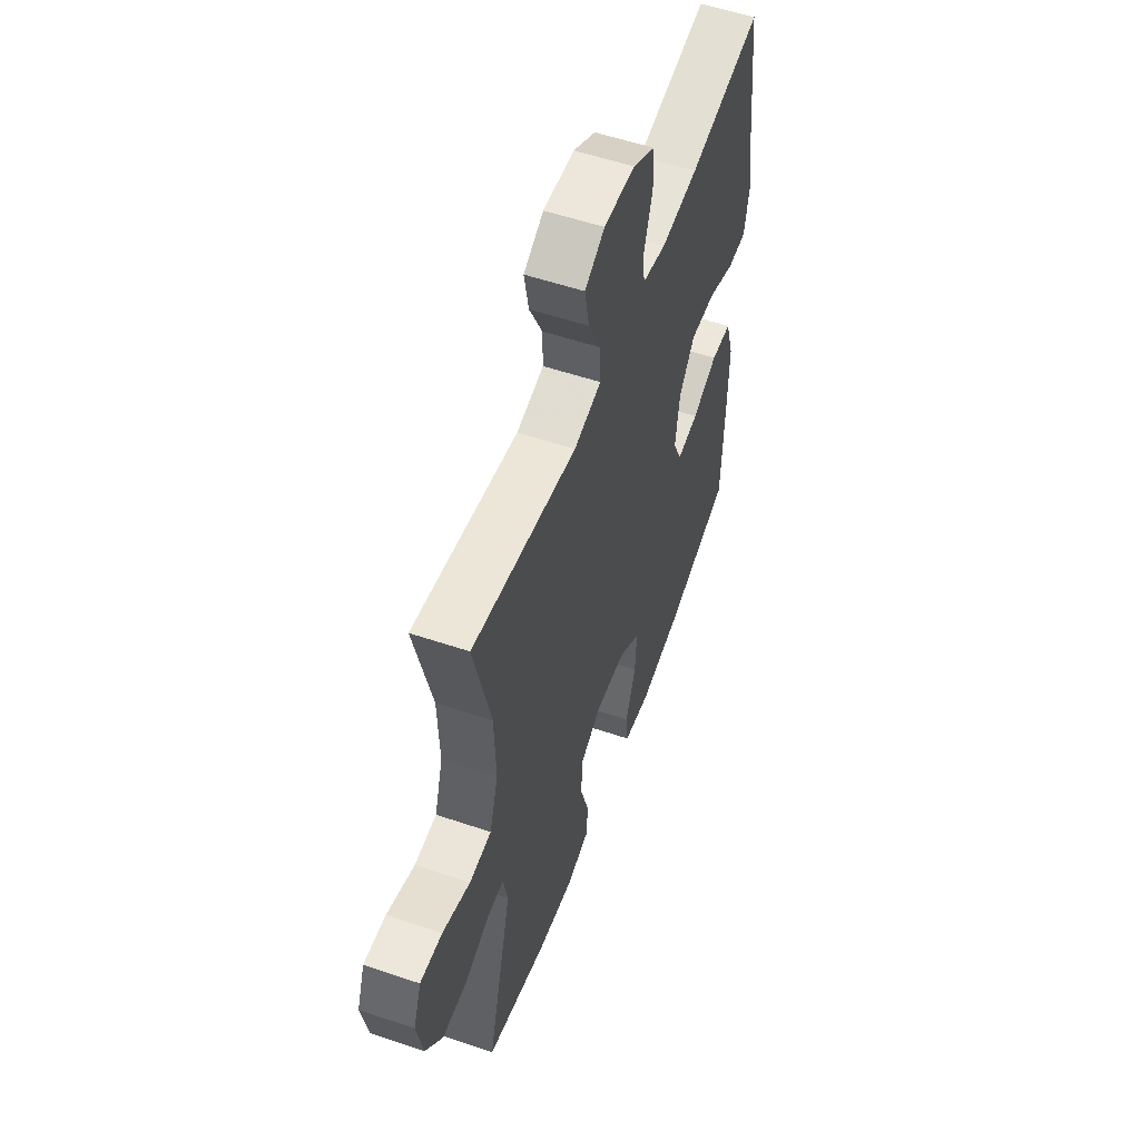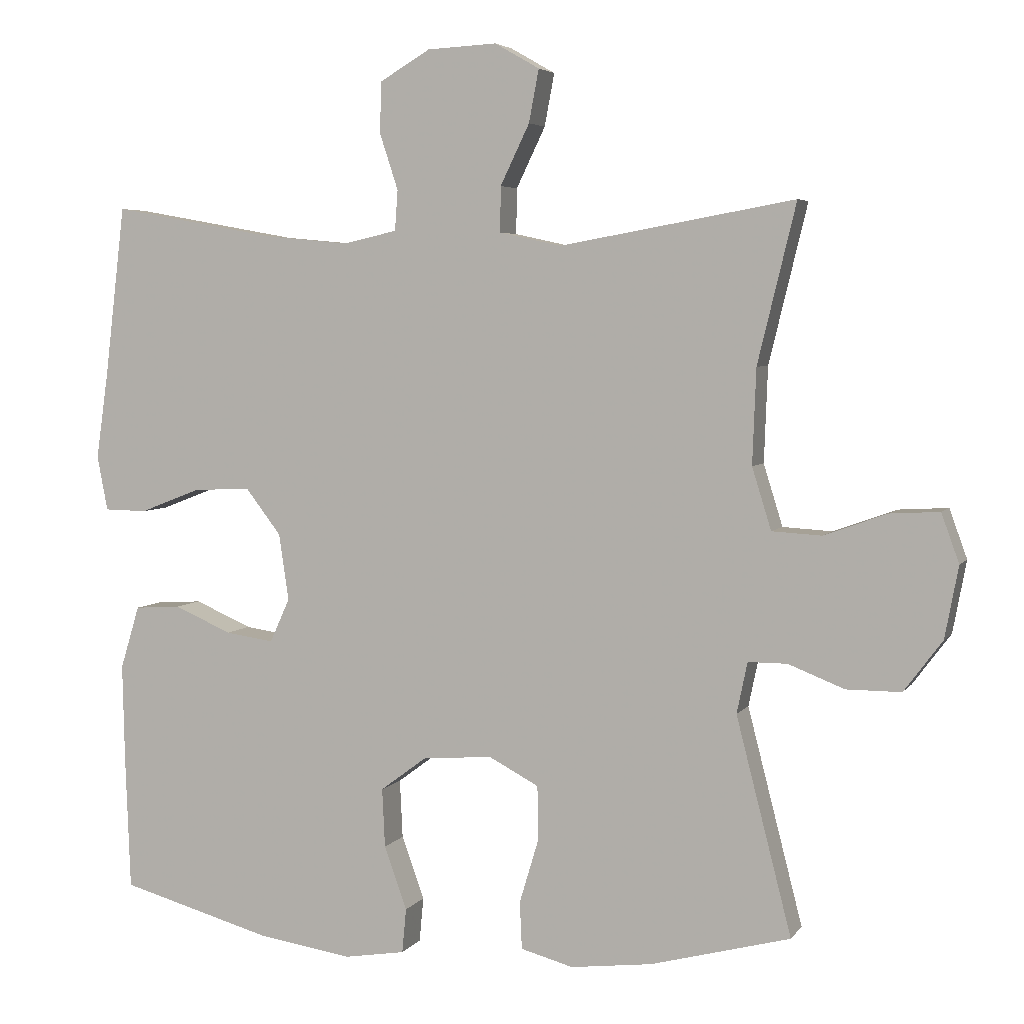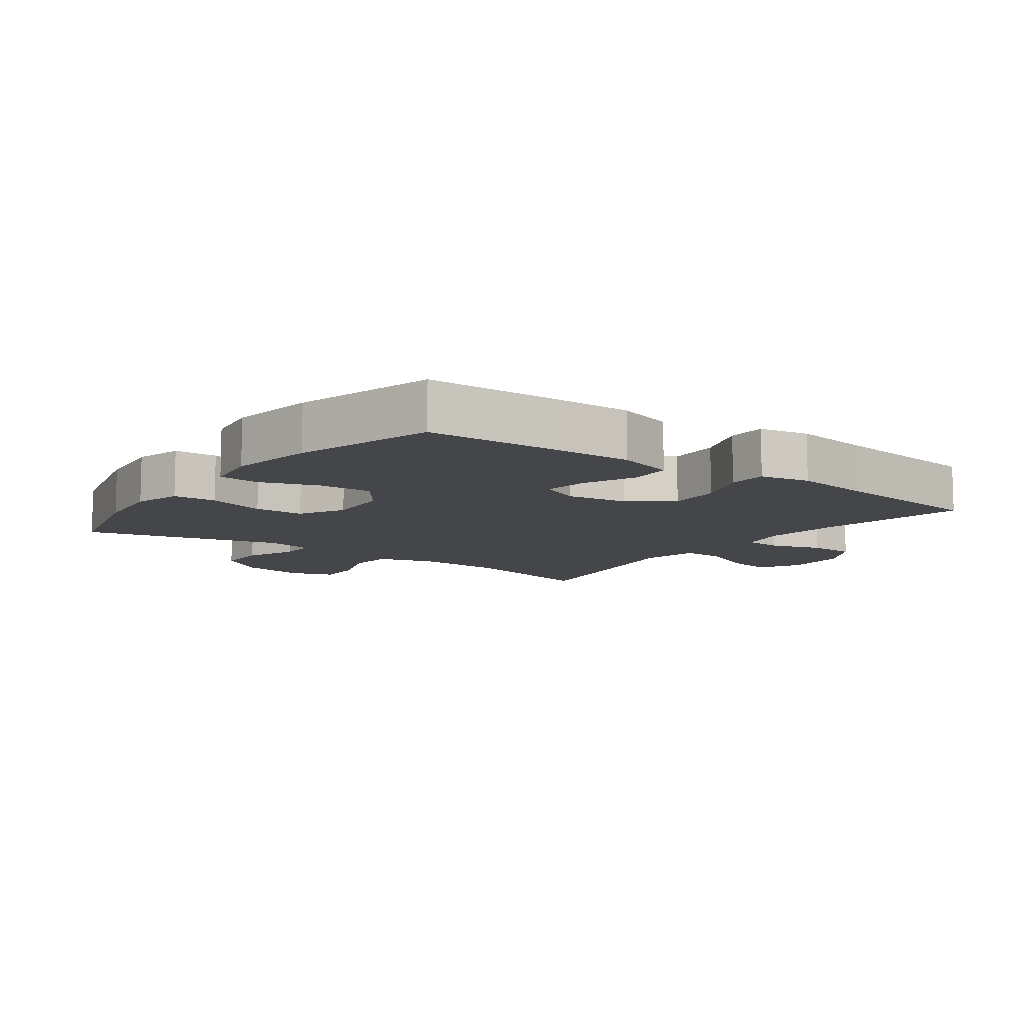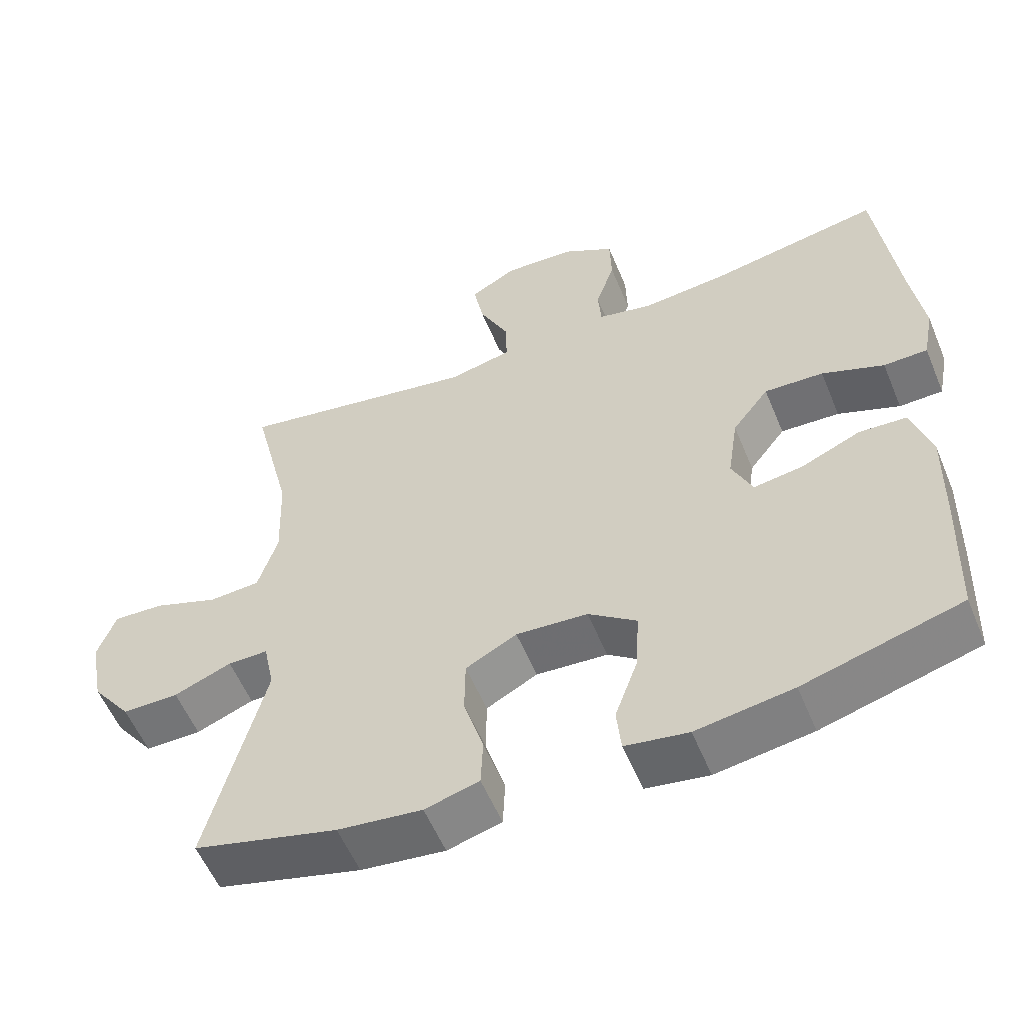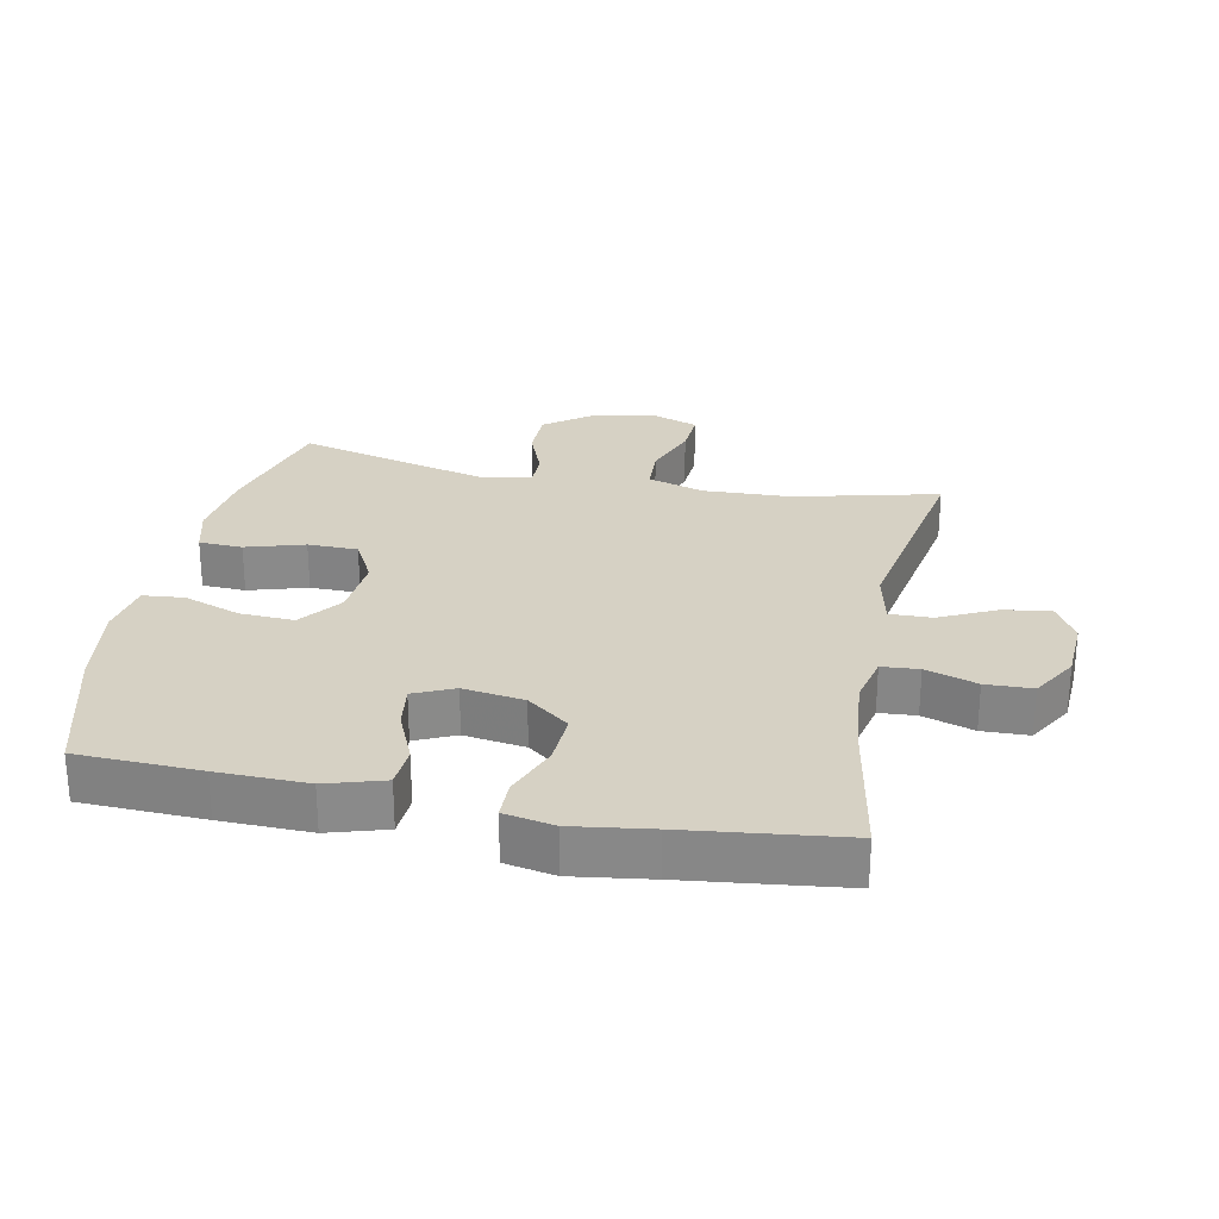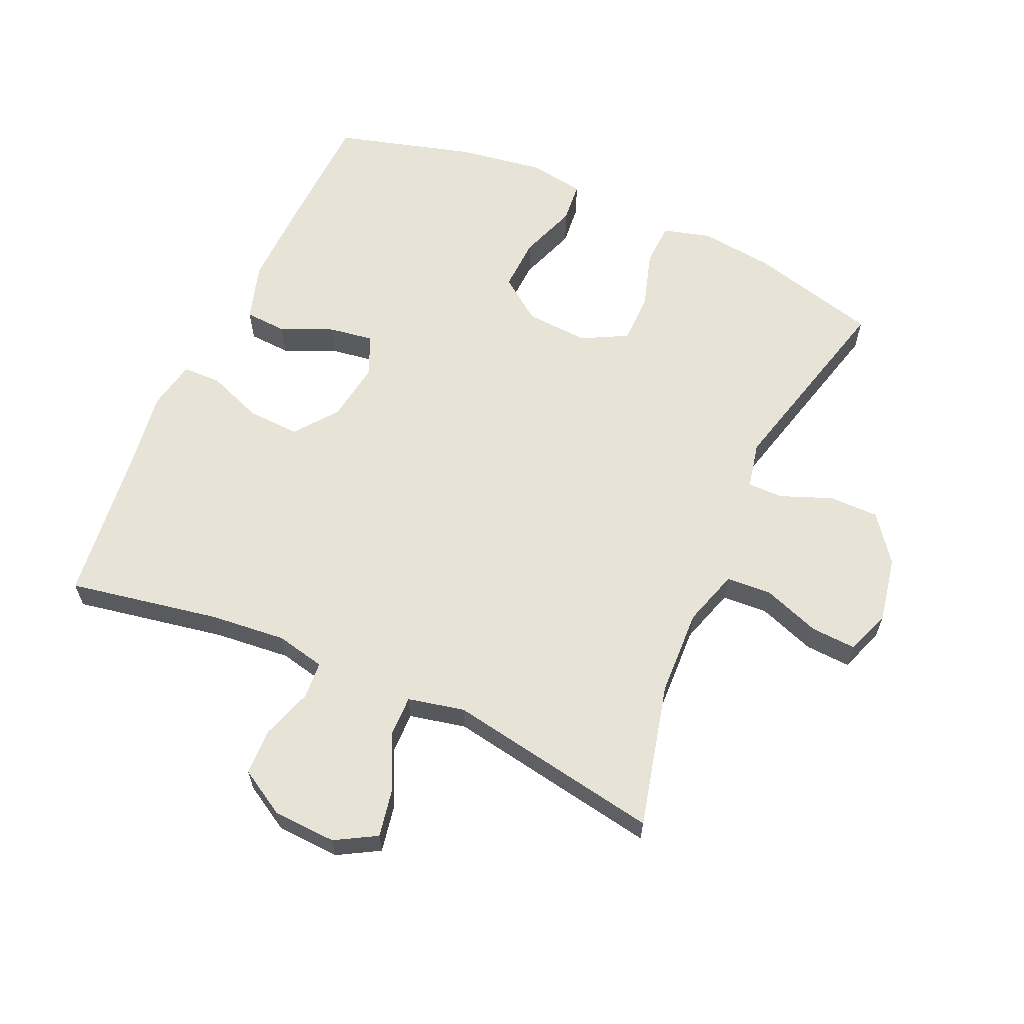
<metadata>
{"format":"obj","ext":"obj","renderer":"f3d","projection":"perspective","resolution":1024,"background":"white","views":[{"elev":55.5,"azim":109.6,"up":"+Z"},{"elev":4.6,"azim":18.7,"up":"+Z"},{"elev":-9.8,"azim":-126.4,"up":"+Y"},{"elev":-56.4,"azim":-157.6,"up":"+Z"},{"elev":26.8,"azim":-78.6,"up":"+Y"},{"elev":62.0,"azim":24.0,"up":"+Y"}]}
</metadata>
<code>
v -0.5 0.07 0.5
v -0.267 0.07 0.458
v -0.15 0.07 0.447
v -0.074 0.07 0.464
v -0.07 0.07 0.521
v -0.096 0.07 0.6
v -0.094 0.07 0.672
v -0.023 0.07 0.714
v 0.075 0.07 0.719
v 0.138 0.07 0.683
v 0.124 0.07 0.609
v 0.083 0.07 0.524
v 0.082 0.07 0.46
v 0.169 0.07 0.441
v 0.5 0.07 0.5
v 0.446 0.07 0.277
v 0.441 0.07 0.143
v 0.468 0.07 0.056
v 0.538 0.07 0.052
v 0.626 0.07 0.084
v 0.696 0.07 0.088
v 0.721 0.07 0.019
v 0.702 0.07 -0.082
v 0.648 0.07 -0.154
v 0.571 0.07 -0.154
v 0.492 0.07 -0.123
v 0.437 0.07 -0.123
v 0.422 0.07 -0.195
v 0.5 0.07 -0.5
v 0.303 0.07 -0.552
v 0.188 0.07 -0.566
v 0.114 0.07 -0.546
v 0.111 0.07 -0.479
v 0.138 0.07 -0.389
v 0.137 0.07 -0.312
v 0.067 0.07 -0.275
v -0.031 0.07 -0.282
v -0.097 0.07 -0.331
v -0.093 0.07 -0.414
v -0.061 0.07 -0.503
v -0.067 0.07 -0.566
v -0.153 0.07 -0.58
v -0.285 0.07 -0.56
v -0.5 0.07 -0.5
v -0.507 0.07 -0.311
v -0.51 0.07 -0.173
v -0.483 0.07 -0.084
v -0.418 0.07 -0.08
v -0.337 0.07 -0.115
v -0.269 0.07 -0.125
v -0.241 0.07 -0.063
v -0.255 0.07 0.031
v -0.305 0.07 0.096
v -0.386 0.07 0.092
v -0.471 0.07 0.059
v -0.531 0.07 0.06
v -0.546 0.07 0.137
v -0.529 0.07 0.257
v -0.5 0 0.5
v -0.267 0 0.458
v -0.15 0 0.447
v -0.074 0 0.464
v -0.07 0 0.521
v -0.096 0 0.6
v -0.094 0 0.672
v -0.023 0 0.714
v 0.075 0 0.719
v 0.138 0 0.683
v 0.124 0 0.609
v 0.083 0 0.524
v 0.082 0 0.46
v 0.169 0 0.441
v 0.5 0 0.5
v 0.446 0 0.277
v 0.441 0 0.143
v 0.468 0 0.056
v 0.538 0 0.052
v 0.626 0 0.084
v 0.696 0 0.088
v 0.721 0 0.019
v 0.702 0 -0.082
v 0.648 0 -0.154
v 0.571 0 -0.154
v 0.492 0 -0.123
v 0.437 0 -0.123
v 0.422 0 -0.195
v 0.5 0 -0.5
v 0.303 0 -0.552
v 0.188 0 -0.566
v 0.114 0 -0.546
v 0.111 0 -0.479
v 0.138 0 -0.389
v 0.137 0 -0.312
v 0.067 0 -0.275
v -0.031 0 -0.282
v -0.097 0 -0.331
v -0.093 0 -0.414
v -0.061 0 -0.503
v -0.067 0 -0.566
v -0.153 0 -0.58
v -0.285 0 -0.56
v -0.5 0 -0.5
v -0.507 0 -0.311
v -0.51 0 -0.173
v -0.483 0 -0.084
v -0.418 0 -0.08
v -0.337 0 -0.115
v -0.269 0 -0.125
v -0.241 0 -0.063
v -0.255 0 0.031
v -0.305 0 0.096
v -0.386 0 0.092
v -0.471 0 0.059
v -0.531 0 0.06
v -0.546 0 0.137
v -0.529 0 0.257
f 55 56 57 58
f 54 55 58 1
f 53 54 1 2
f 52 53 2 3
f 51 52 3 4
f 46 47 48 49
f 46 49 50
f 45 46 50
f 44 45 50
f 43 44 50
f 42 43 50 51
f 39 40 41 42
f 38 39 42 51
f 31 32 33 34
f 31 34 35
f 28 29 30 31
f 27 28 31 35
f 23 24 25 26
f 23 26 27
f 22 23 27
f 19 20 21 22
f 18 19 22 27
f 17 18 27 35
f 14 15 16
f 13 14 16 17
f 9 10 11 12
f 9 12 13
f 8 9 13
f 5 6 7 8
f 4 5 8 13
f 37 38 51 4
f 13 17 35 36
f 4 13 36 37
f 116 115 114 113
f 59 116 113 112
f 60 59 112 111
f 61 60 111 110
f 62 61 110 109
f 107 106 105 104
f 108 107 104
f 108 104 103
f 108 103 102
f 108 102 101
f 109 108 101 100
f 100 99 98 97
f 109 100 97 96
f 92 91 90 89
f 93 92 89
f 89 88 87 86
f 93 89 86 85
f 84 83 82 81
f 85 84 81
f 85 81 80
f 80 79 78 77
f 85 80 77 76
f 93 85 76 75
f 74 73 72
f 75 74 72 71
f 70 69 68 67
f 71 70 67
f 71 67 66
f 66 65 64 63
f 71 66 63 62
f 62 109 96 95
f 94 93 75 71
f 95 94 71 62
f 1 59 60 2
f 2 60 61 3
f 3 61 62 4
f 4 62 63 5
f 5 63 64 6
f 6 64 65 7
f 7 65 66 8
f 8 66 67 9
f 9 67 68 10
f 10 68 69 11
f 11 69 70 12
f 12 70 71 13
f 13 71 72 14
f 14 72 73 15
f 15 73 74 16
f 16 74 75 17
f 17 75 76 18
f 18 76 77 19
f 19 77 78 20
f 20 78 79 21
f 21 79 80 22
f 22 80 81 23
f 23 81 82 24
f 24 82 83 25
f 25 83 84 26
f 26 84 85 27
f 27 85 86 28
f 28 86 87 29
f 29 87 88 30
f 30 88 89 31
f 31 89 90 32
f 32 90 91 33
f 33 91 92 34
f 34 92 93 35
f 35 93 94 36
f 36 94 95 37
f 37 95 96 38
f 38 96 97 39
f 39 97 98 40
f 40 98 99 41
f 41 99 100 42
f 42 100 101 43
f 43 101 102 44
f 44 102 103 45
f 45 103 104 46
f 46 104 105 47
f 47 105 106 48
f 48 106 107 49
f 49 107 108 50
f 50 108 109 51
f 51 109 110 52
f 52 110 111 53
f 53 111 112 54
f 54 112 113 55
f 55 113 114 56
f 56 114 115 57
f 57 115 116 58
f 58 116 59 1

</code>
